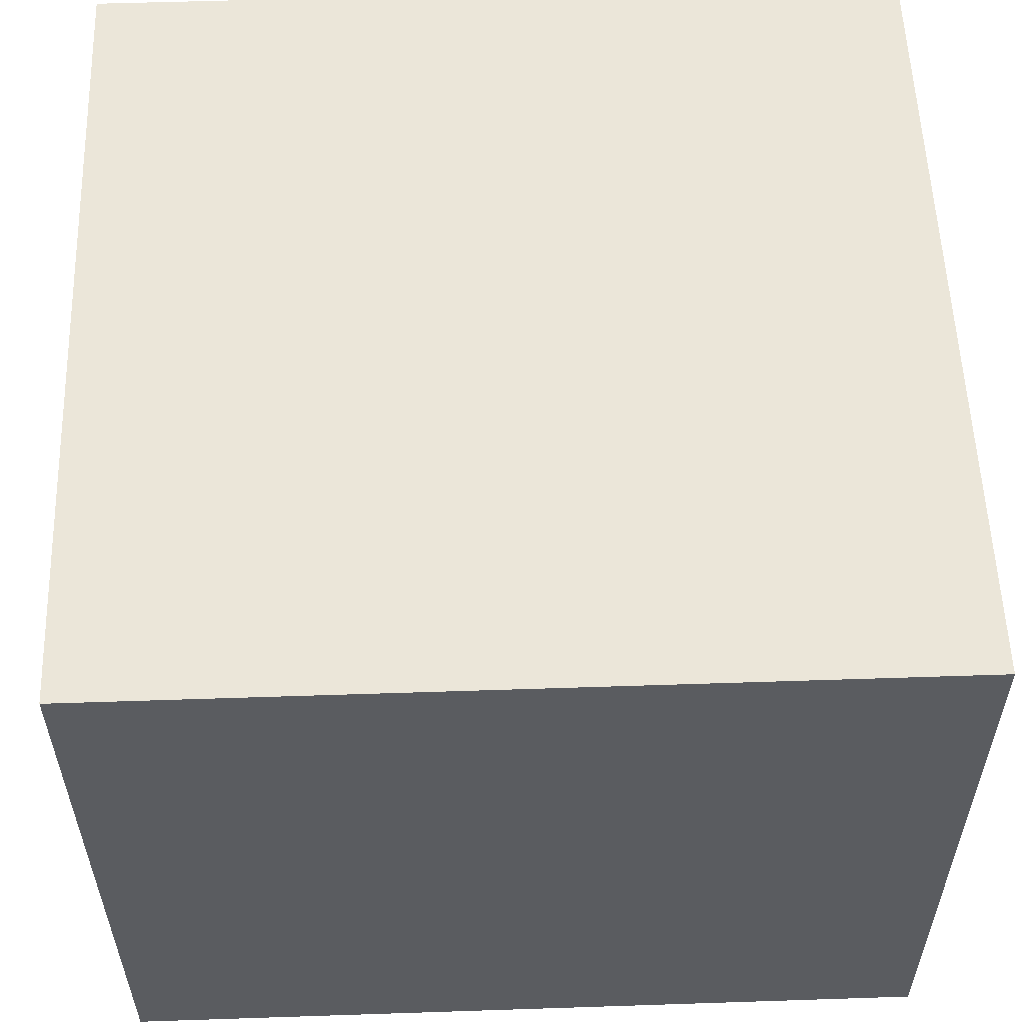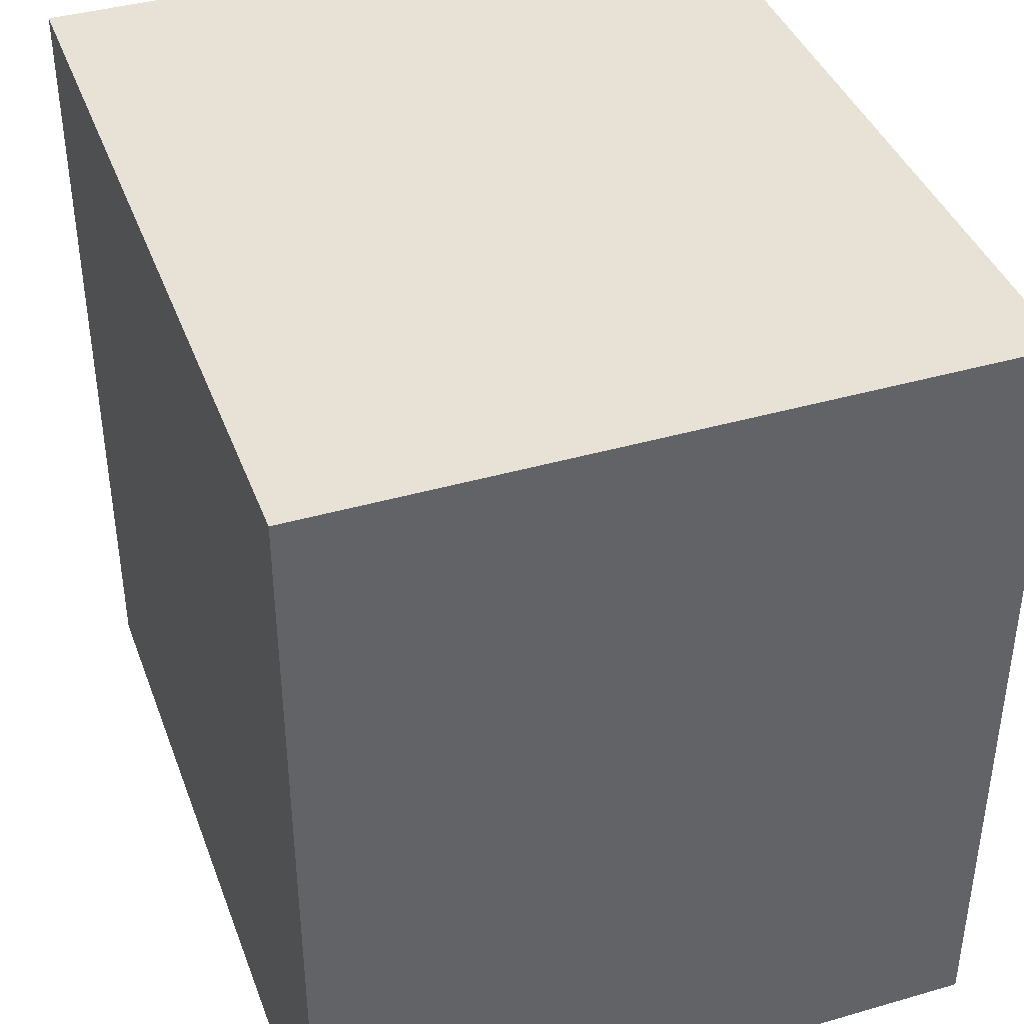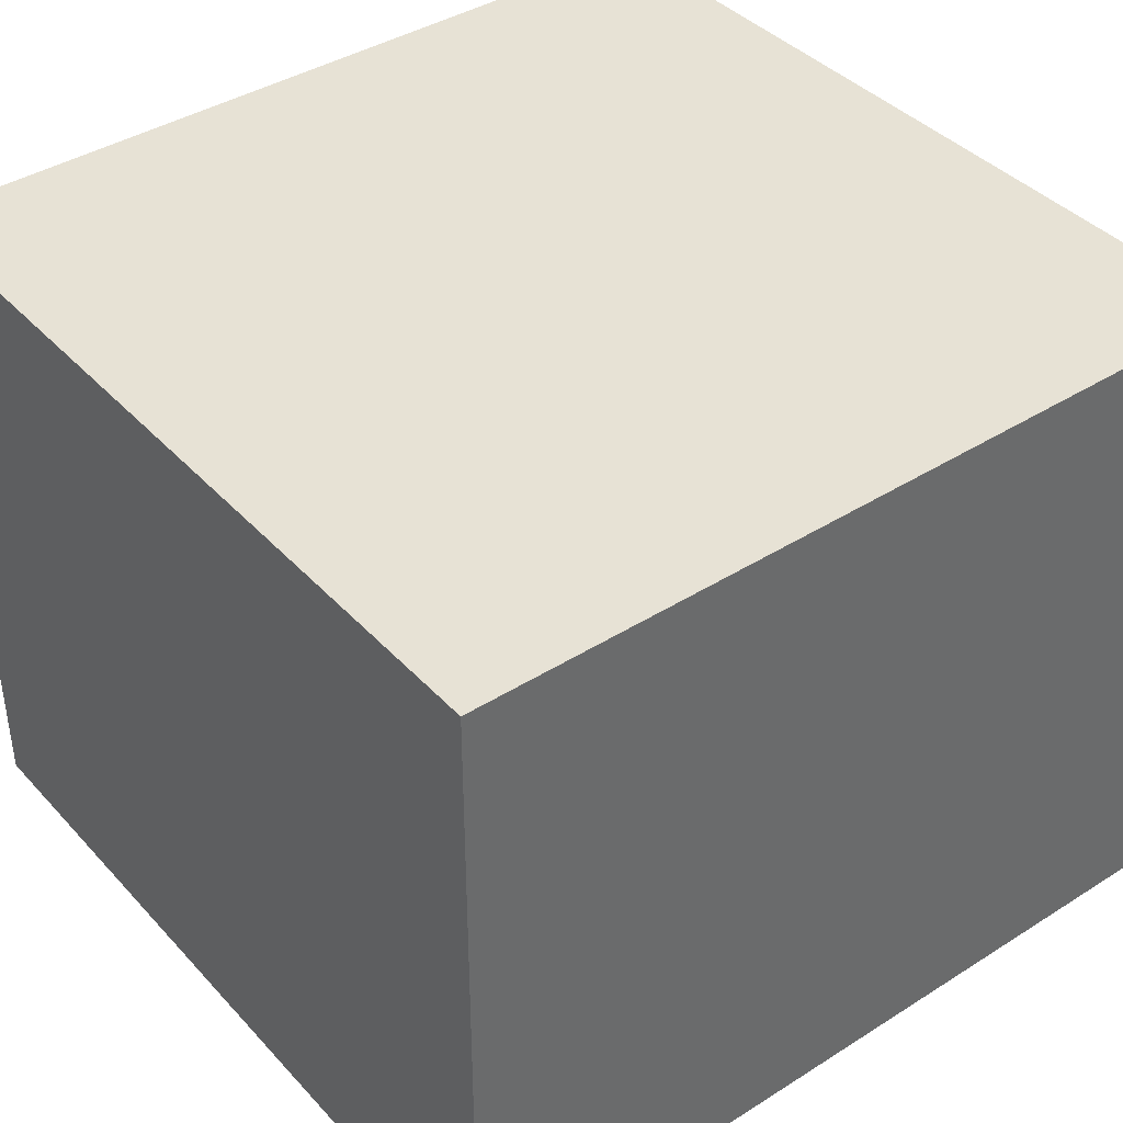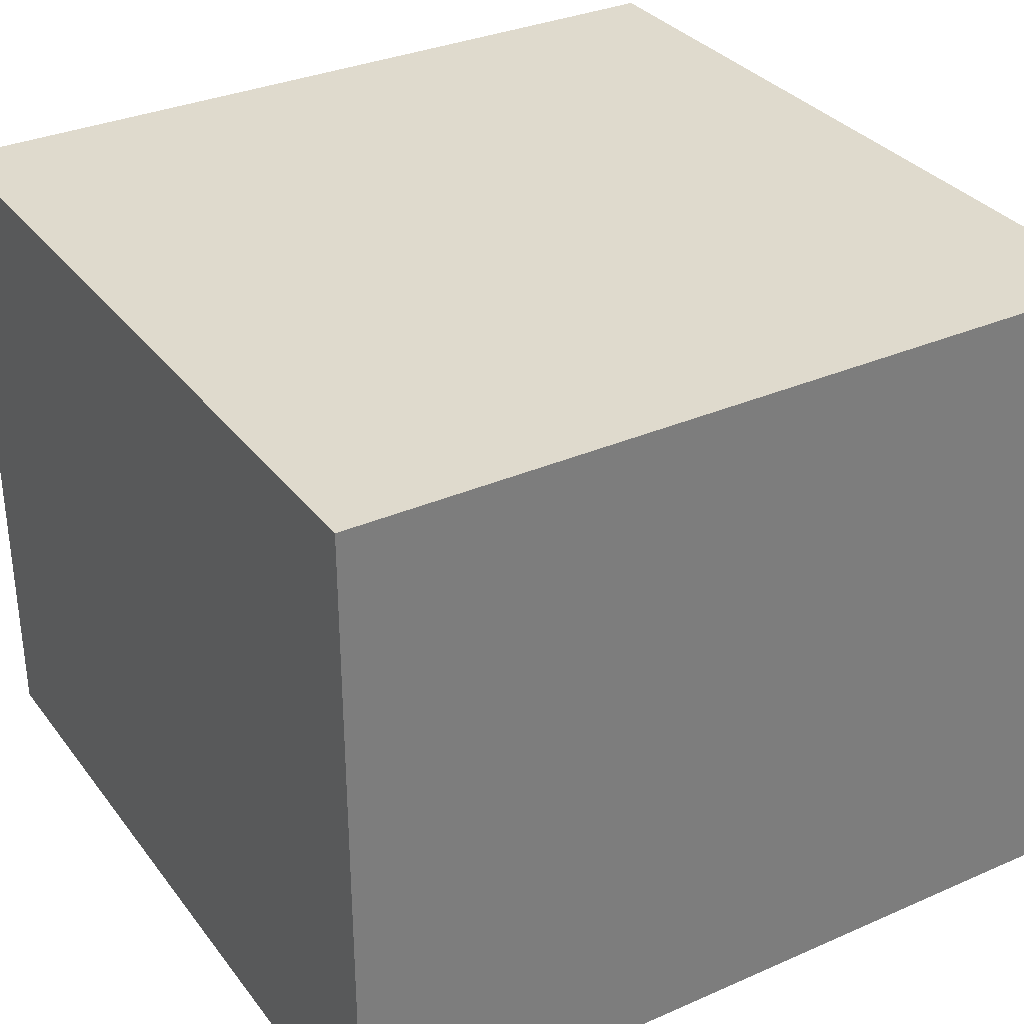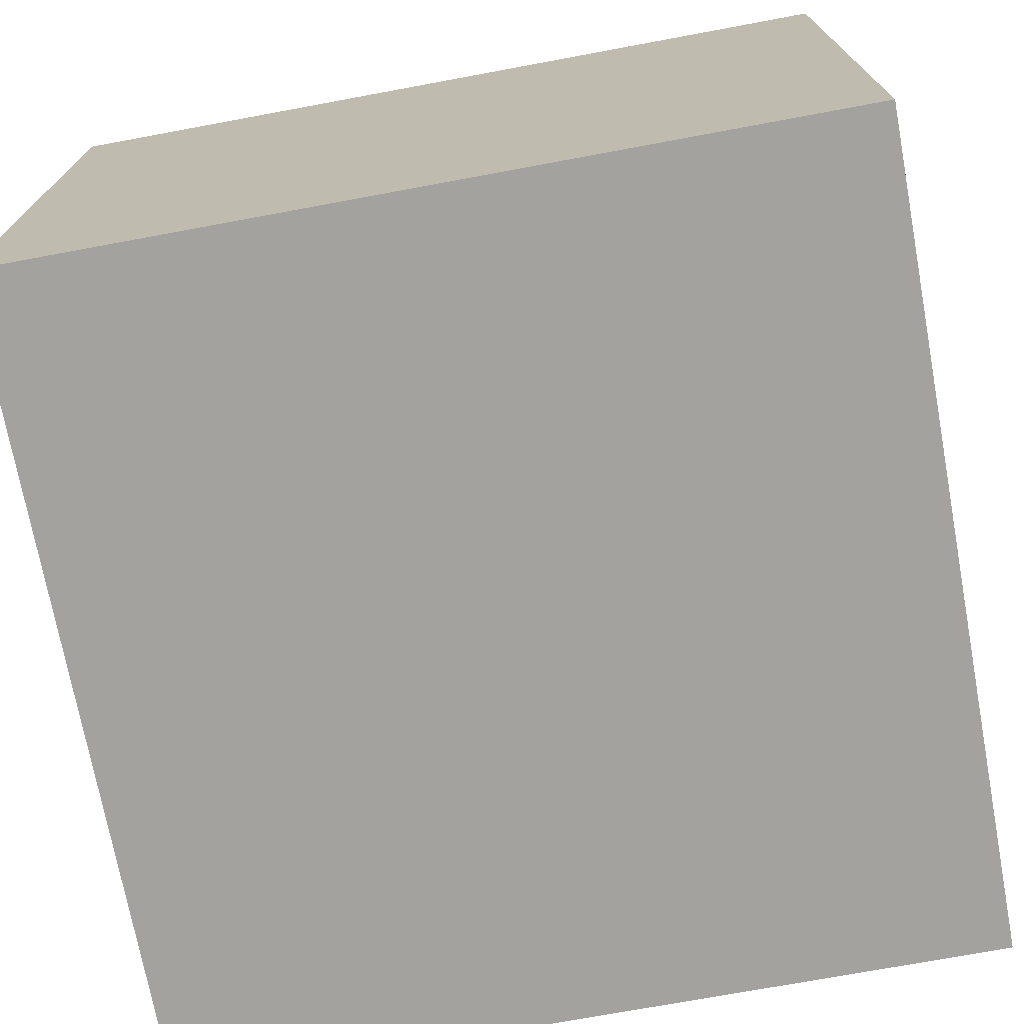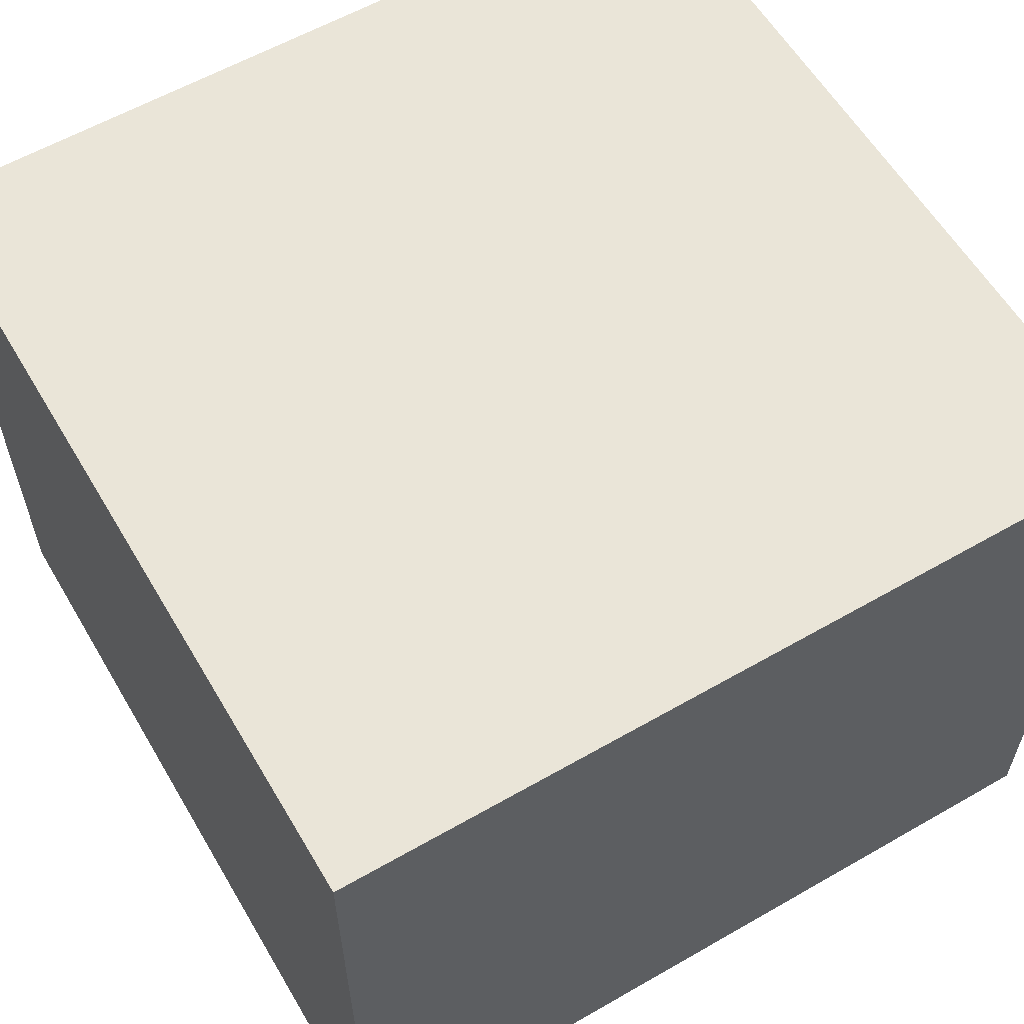
<metadata>
{"format":"obj","ext":"obj","renderer":"f3d","projection":"perspective","resolution":1024,"background":"white","views":[{"elev":56.0,"azim":88.0,"up":"+Z"},{"elev":40.3,"azim":-109.5,"up":"+Y"},{"elev":40.2,"azim":142.1,"up":"+Z"},{"elev":32.7,"azim":58.8,"up":"+Z"},{"elev":-72.6,"azim":-79.5,"up":"+Z"},{"elev":59.4,"azim":59.5,"up":"+Z"}]}
</metadata>
<code>
g Cemetery_STR_Section_06_anchor_01
v -11.61 0.8881 1.882
v -11.61 0.2881 1.882
v -11.61 0.2881 1.382
v -11.61 0.8881 1.382
v -11.01 0.2881 1.882
v -11.01 0.2881 1.382
v -11.61 0.2881 1.382
v -11.61 0.2881 1.882
v -11.61 0.8881 1.882
v -11.61 0.8881 1.382
v -11.01 0.8881 1.382
v -11.01 0.8881 1.882
v -11.01 0.8881 1.382
v -11.01 0.2881 1.382
v -11.01 0.2881 1.882
v -11.01 0.8881 1.882
v -11.01 0.2881 1.882
v -11.61 0.2881 1.882
v -11.61 0.8881 1.882
v -11.01 0.8881 1.882
v -11.01 0.8881 1.382
v -11.61 0.8881 1.382
v -11.61 0.2881 1.382
v -11.01 0.2881 1.382
g Cemetery_STR_Section_06_anchor_01_0
f 3 2 1
f 4 3 1
f 7 6 5
f 8 7 5
f 11 10 9
f 12 11 9
f 15 14 13
f 16 15 13
f 19 18 17
f 20 19 17
f 23 22 21
f 24 23 21

</code>
